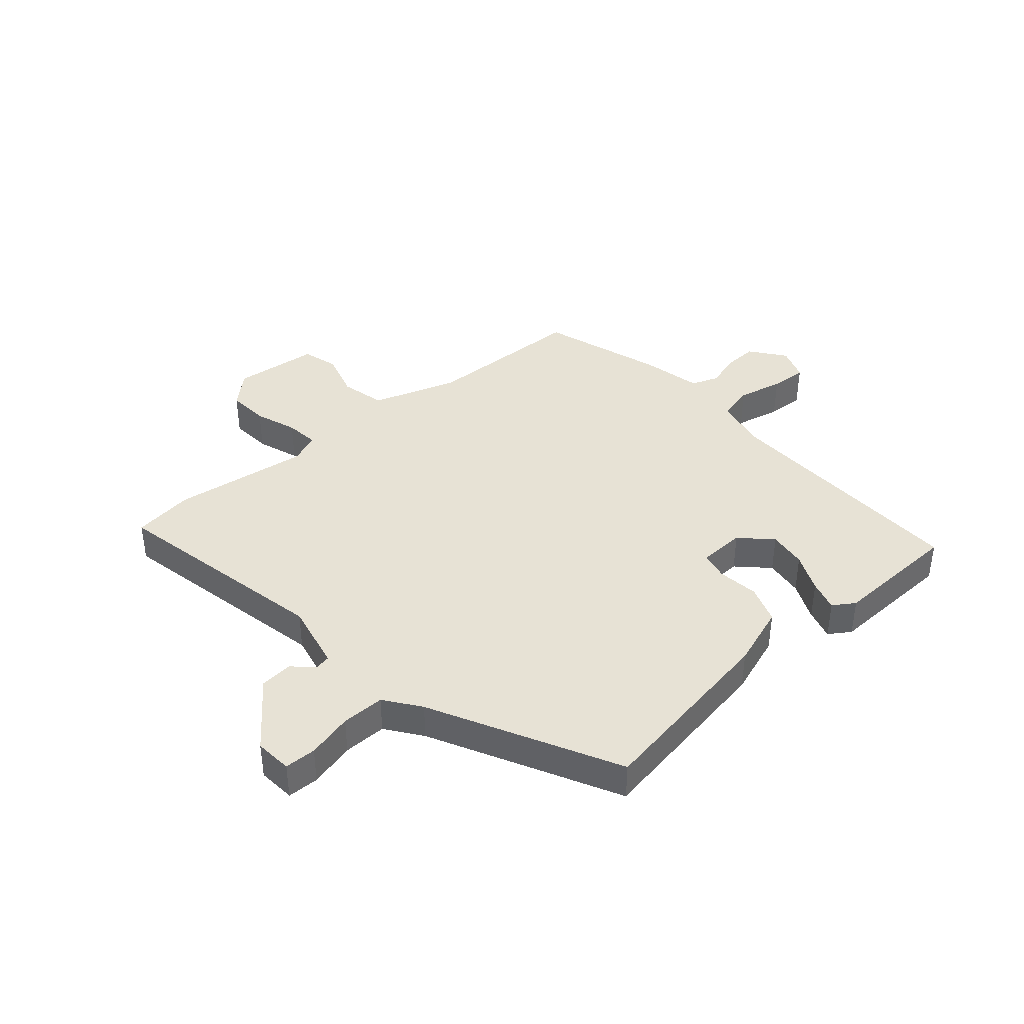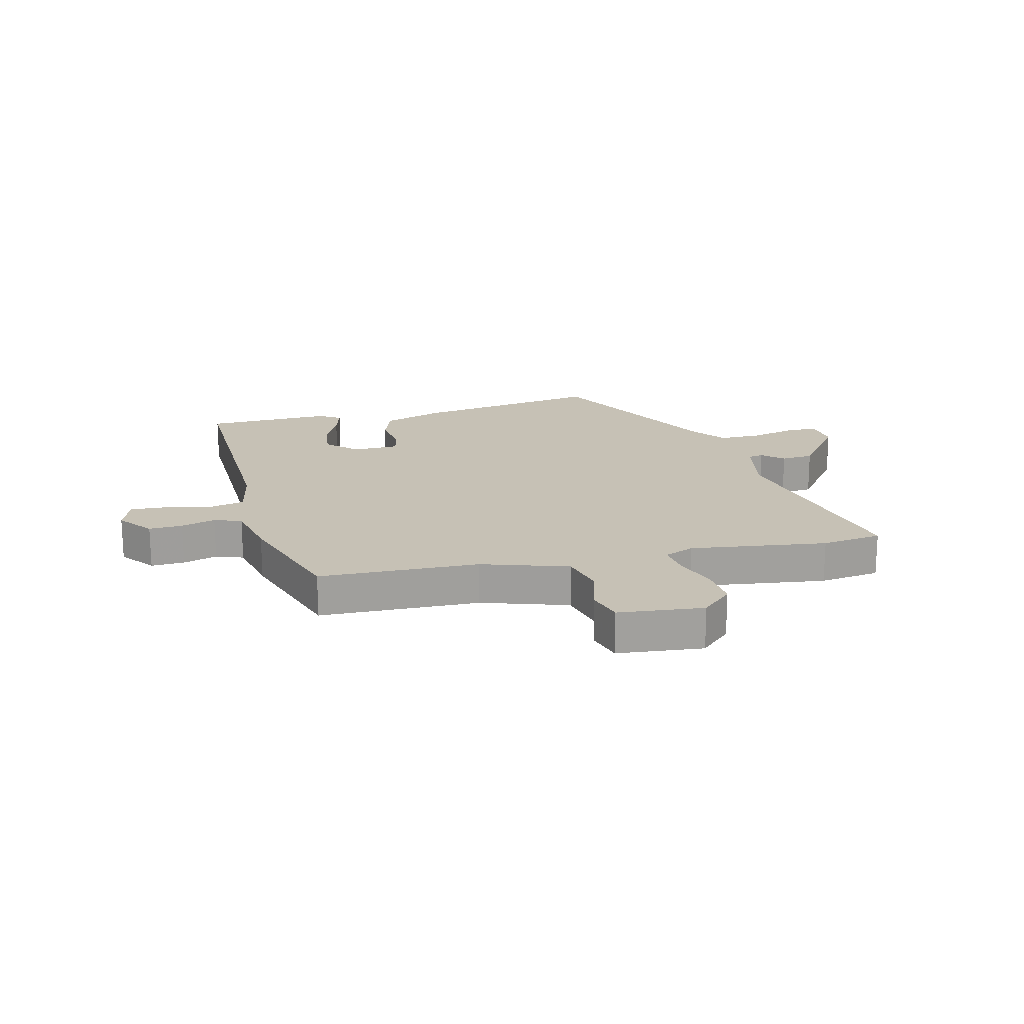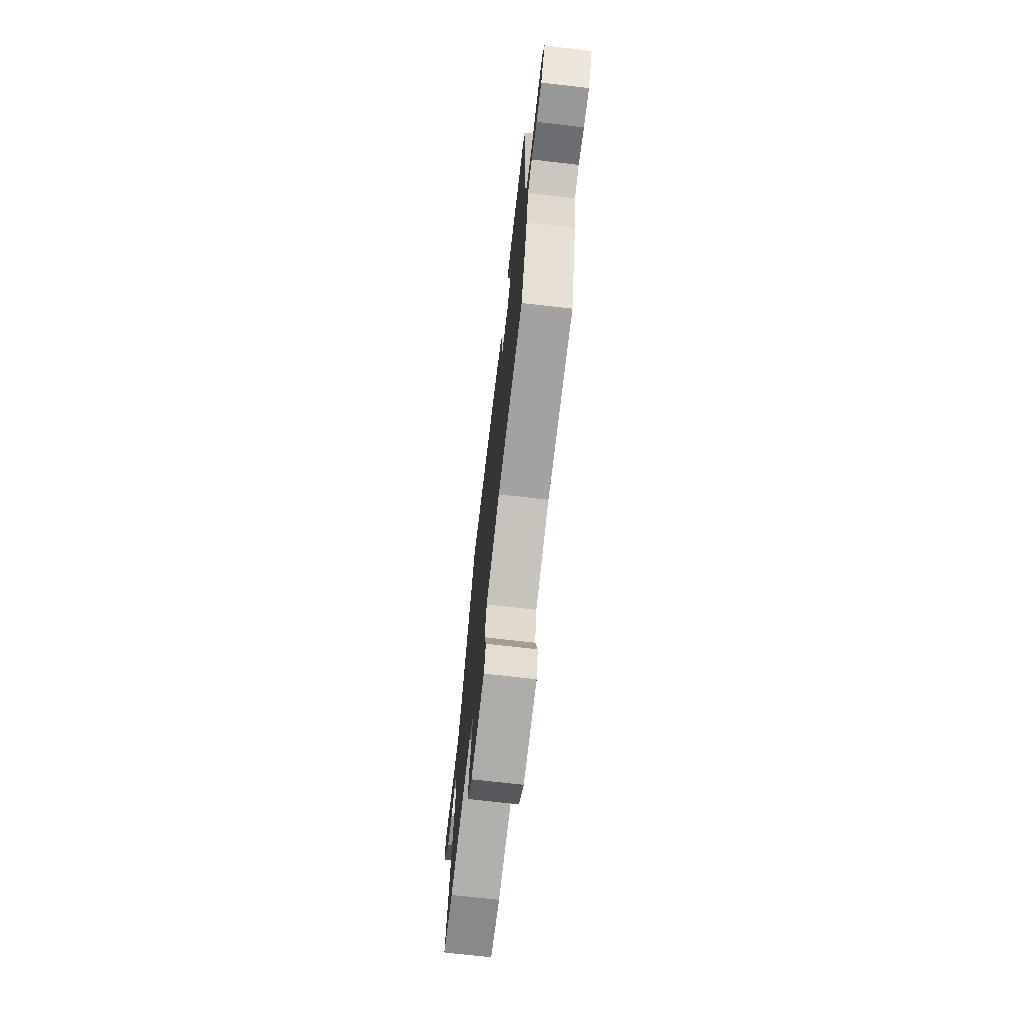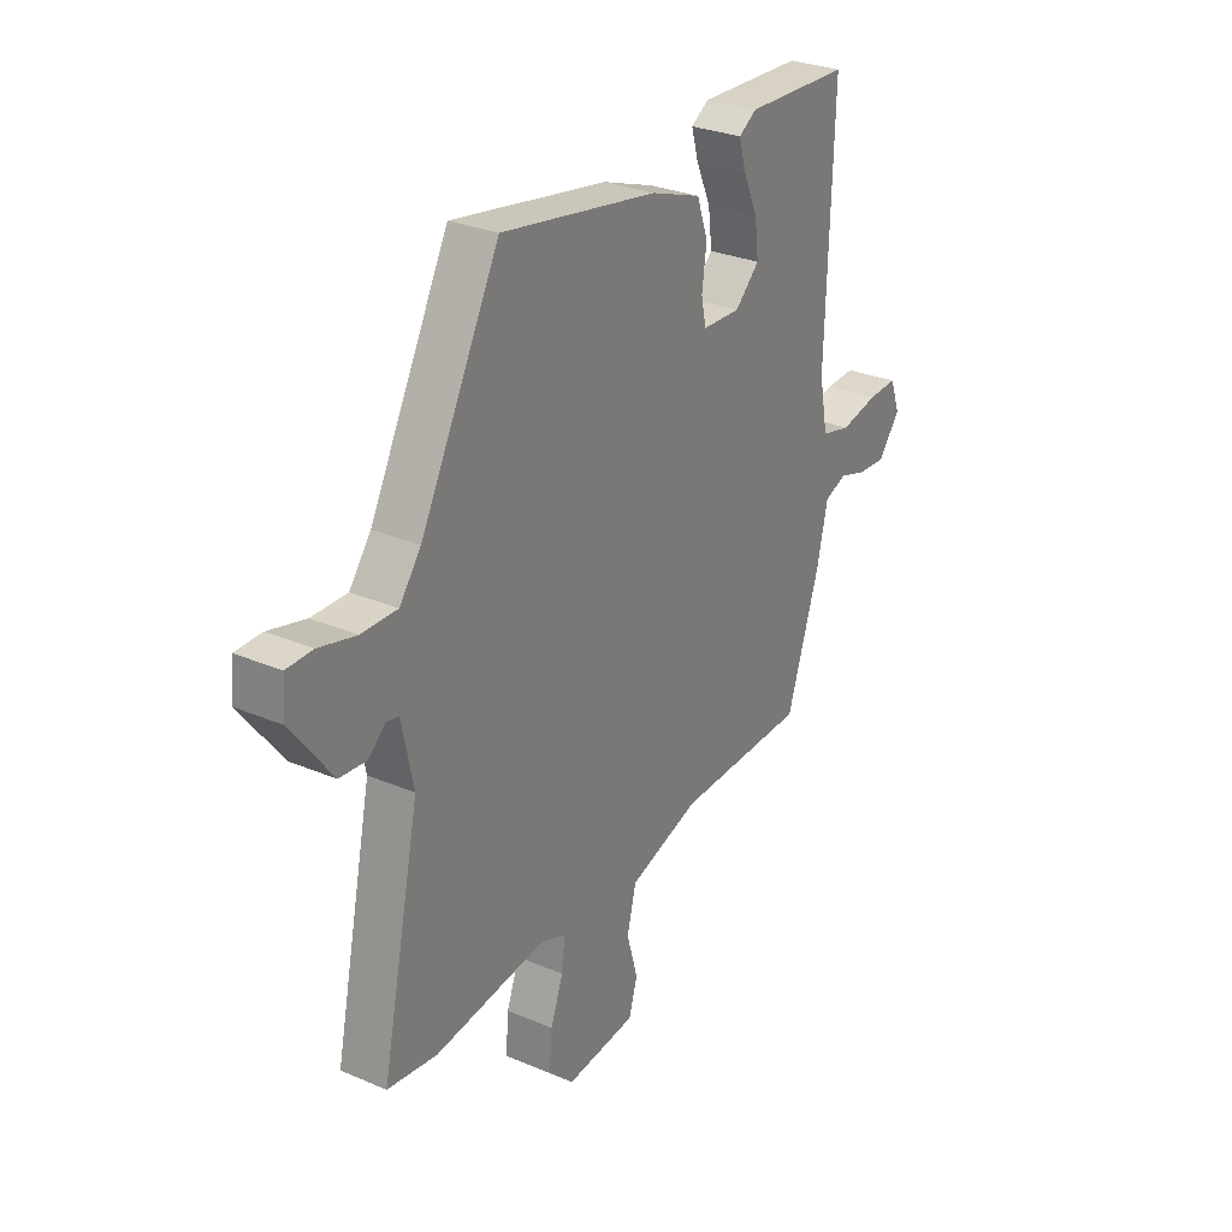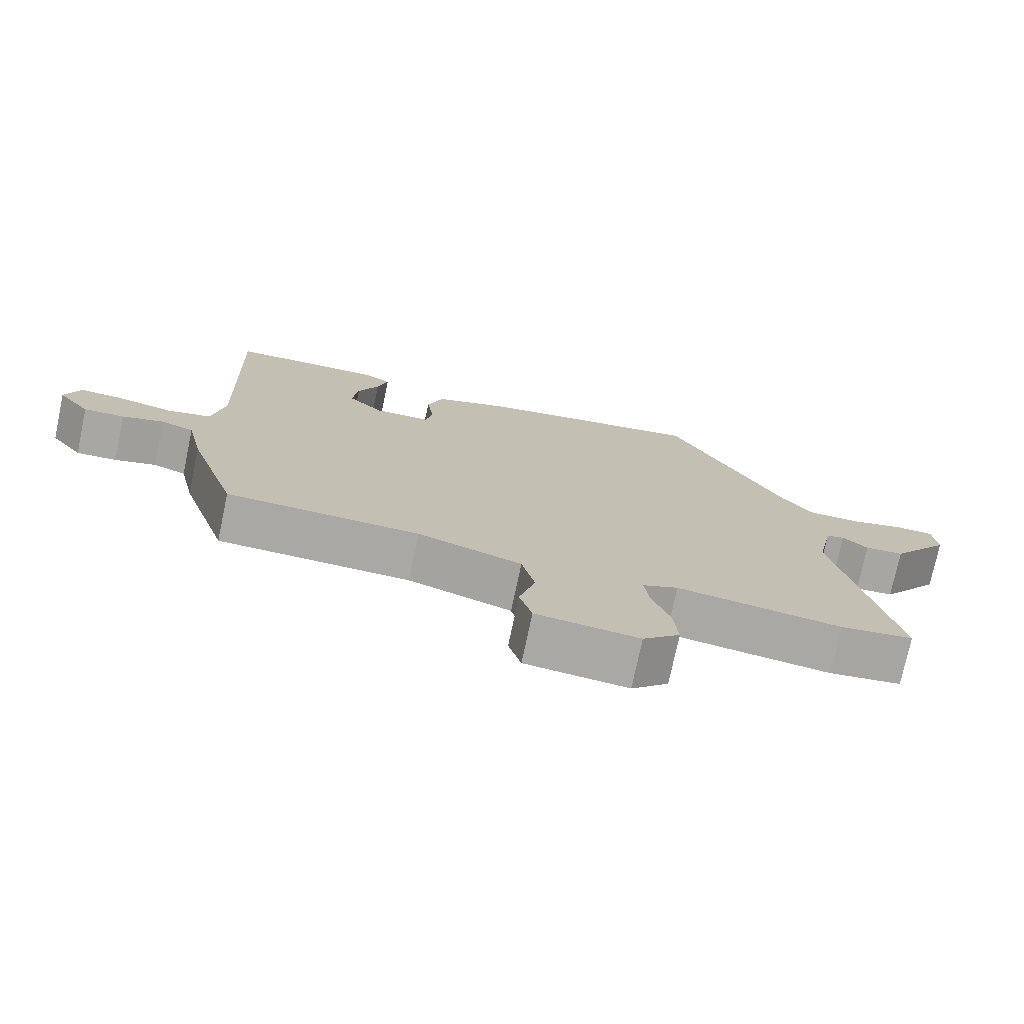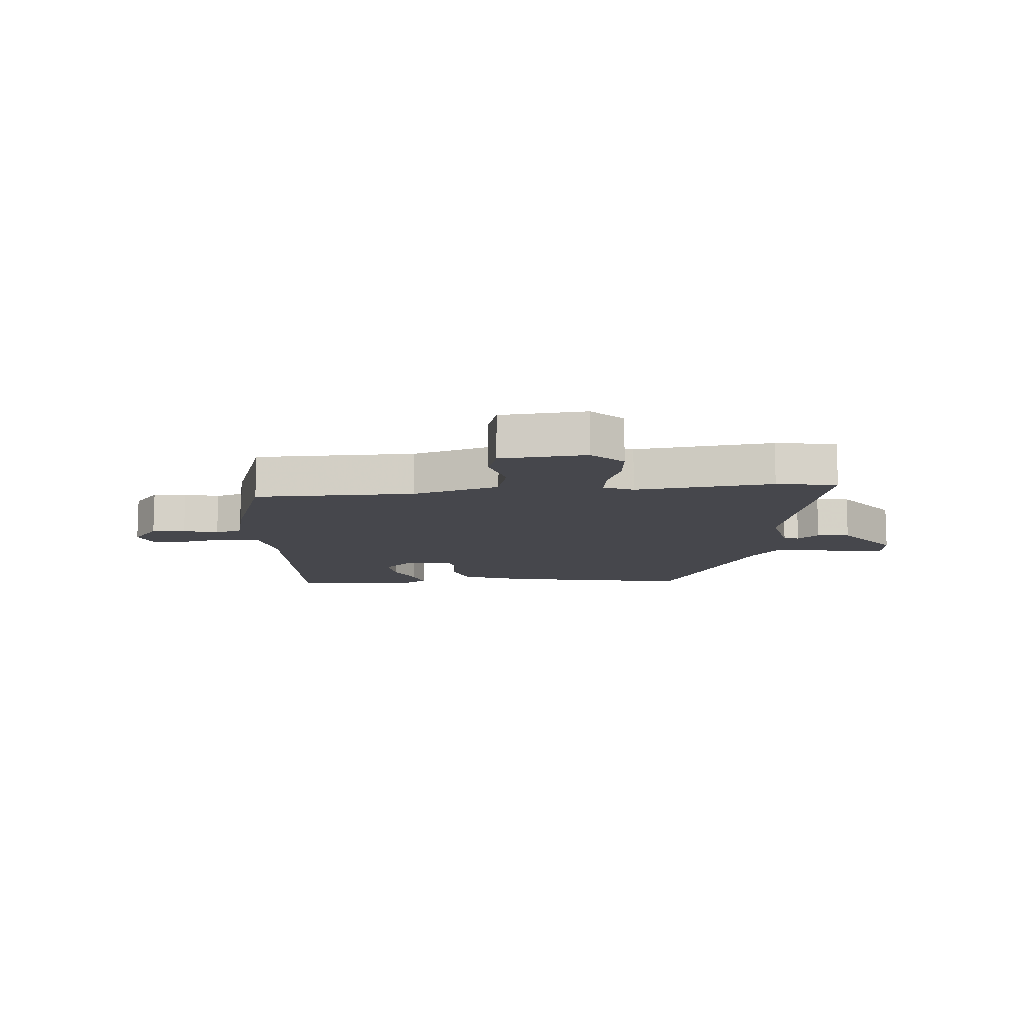
<metadata>
{"format":"obj","ext":"obj","renderer":"f3d","projection":"perspective","resolution":1024,"background":"white","views":[{"elev":40.3,"azim":-40.5,"up":"+Y"},{"elev":18.8,"azim":166.5,"up":"+Y"},{"elev":-71.4,"azim":83.4,"up":"+Z"},{"elev":28.9,"azim":-57.6,"up":"+Z"},{"elev":-74.9,"azim":168.1,"up":"+Z"},{"elev":-11.0,"azim":-175.9,"up":"+Y"}]}
</metadata>
<code>
v 0.471 0.07 0.493
v 0.457 0.07 0.057
v 0.475 0.07 -0.038
v 0.537 0.07 -0.053
v 0.615 0.07 -0.036
v 0.678 0.07 -0.033
v 0.699 0.07 -0.091
v 0.653 0.07 -0.15
v 0.595 0.07 -0.147
v 0.536 0.07 -0.129
v 0.489 0.07 -0.146
v 0.466 0.07 -0.248
v 0.397 0.07 -0.458
v 0.122 0.07 -0.464
v -0.026 0.07 -0.511
v -0.045 0.07 -0.588
v -0.022 0.07 -0.669
v -0.04 0.07 -0.73
v -0.187 0.07 -0.744
v -0.24 0.07 -0.694
v -0.234 0.07 -0.623
v -0.208 0.07 -0.551
v -0.201 0.07 -0.494
v -0.252 0.07 -0.472
v -0.488 0.07 -0.502
v -0.592 0.07 -0.487
v -0.511 0.07 -0.106
v -0.535 0.07 0.01
v -0.561 0.07 0.015
v -0.597 0.07 -0.017
v -0.653 0.07 -0.012
v -0.739 0.07 0.102
v -0.733 0.07 0.166
v -0.679 0.07 0.167
v -0.601 0.07 0.147
v -0.527 0.07 0.146
v -0.482 0.07 0.206
v -0.317 0.07 0.523
v 0.009 0.07 0.467
v 0.114 0.07 0.43
v 0.137 0.07 0.364
v 0.127 0.07 0.294
v 0.137 0.07 0.245
v 0.217 0.07 0.242
v 0.268 0.07 0.291
v 0.26 0.07 0.357
v 0.23 0.07 0.424
v 0.215 0.07 0.477
v 0.252 0.07 0.501
v 0.471 0 0.493
v 0.457 0 0.057
v 0.475 0 -0.038
v 0.537 0 -0.053
v 0.615 0 -0.036
v 0.678 0 -0.033
v 0.699 0 -0.091
v 0.653 0 -0.15
v 0.595 0 -0.147
v 0.536 0 -0.129
v 0.489 0 -0.146
v 0.466 0 -0.248
v 0.397 0 -0.458
v 0.122 0 -0.464
v -0.026 0 -0.511
v -0.045 0 -0.588
v -0.022 0 -0.669
v -0.04 0 -0.73
v -0.187 0 -0.744
v -0.24 0 -0.694
v -0.234 0 -0.623
v -0.208 0 -0.551
v -0.201 0 -0.494
v -0.252 0 -0.472
v -0.488 0 -0.502
v -0.592 0 -0.487
v -0.511 0 -0.106
v -0.535 0 0.01
v -0.561 0 0.015
v -0.597 0 -0.017
v -0.653 0 -0.012
v -0.739 0 0.102
v -0.733 0 0.166
v -0.679 0 0.167
v -0.601 0 0.147
v -0.527 0 0.146
v -0.482 0 0.206
v -0.317 0 0.523
v 0.009 0 0.467
v 0.114 0 0.43
v 0.137 0 0.364
v 0.127 0 0.294
v 0.137 0 0.245
v 0.217 0 0.242
v 0.268 0 0.291
v 0.26 0 0.357
v 0.23 0 0.424
v 0.215 0 0.477
v 0.252 0 0.501
f 49 1 2
f 48 49 2
f 47 48 2
f 46 47 2
f 45 46 2 3
f 44 45 3
f 43 44 3
f 40 41 42
f 39 40 42
f 38 39 42
f 37 38 42
f 36 37 42 43
f 33 34 35
f 32 33 35
f 31 32 35
f 30 31 35
f 29 30 35
f 28 29 35 36
f 36 43 3
f 28 36 3
f 27 28 3
f 27 3 4
f 26 27 4
f 25 26 4
f 24 25 4
f 20 21 22
f 19 20 22
f 18 19 22
f 17 18 22
f 16 17 22
f 15 16 22 23
f 24 4 5
f 23 24 5
f 15 23 5
f 14 15 5
f 11 12 13 14
f 8 9 10
f 7 8 10
f 6 7 10
f 5 6 10
f 5 10 11
f 5 11 14
f 51 50 98
f 51 98 97
f 51 97 96
f 51 96 95
f 52 51 95 94
f 52 94 93
f 52 93 92
f 91 90 89
f 91 89 88
f 91 88 87
f 91 87 86
f 92 91 86 85
f 84 83 82
f 84 82 81
f 84 81 80
f 84 80 79
f 84 79 78
f 85 84 78 77
f 52 92 85
f 52 85 77
f 52 77 76
f 53 52 76
f 53 76 75
f 53 75 74
f 53 74 73
f 71 70 69
f 71 69 68
f 71 68 67
f 71 67 66
f 71 66 65
f 72 71 65 64
f 54 53 73
f 54 73 72
f 54 72 64
f 54 64 63
f 63 62 61 60
f 59 58 57
f 59 57 56
f 59 56 55
f 59 55 54
f 60 59 54
f 63 60 54
f 1 50 51 2
f 2 51 52 3
f 3 52 53 4
f 4 53 54 5
f 5 54 55 6
f 6 55 56 7
f 7 56 57 8
f 8 57 58 9
f 9 58 59 10
f 10 59 60 11
f 11 60 61 12
f 12 61 62 13
f 13 62 63 14
f 14 63 64 15
f 15 64 65 16
f 16 65 66 17
f 17 66 67 18
f 18 67 68 19
f 19 68 69 20
f 20 69 70 21
f 21 70 71 22
f 22 71 72 23
f 23 72 73 24
f 24 73 74 25
f 25 74 75 26
f 26 75 76 27
f 27 76 77 28
f 28 77 78 29
f 29 78 79 30
f 30 79 80 31
f 31 80 81 32
f 32 81 82 33
f 33 82 83 34
f 34 83 84 35
f 35 84 85 36
f 36 85 86 37
f 37 86 87 38
f 38 87 88 39
f 39 88 89 40
f 40 89 90 41
f 41 90 91 42
f 42 91 92 43
f 43 92 93 44
f 44 93 94 45
f 45 94 95 46
f 46 95 96 47
f 47 96 97 48
f 48 97 98 49
f 49 98 50 1

</code>
